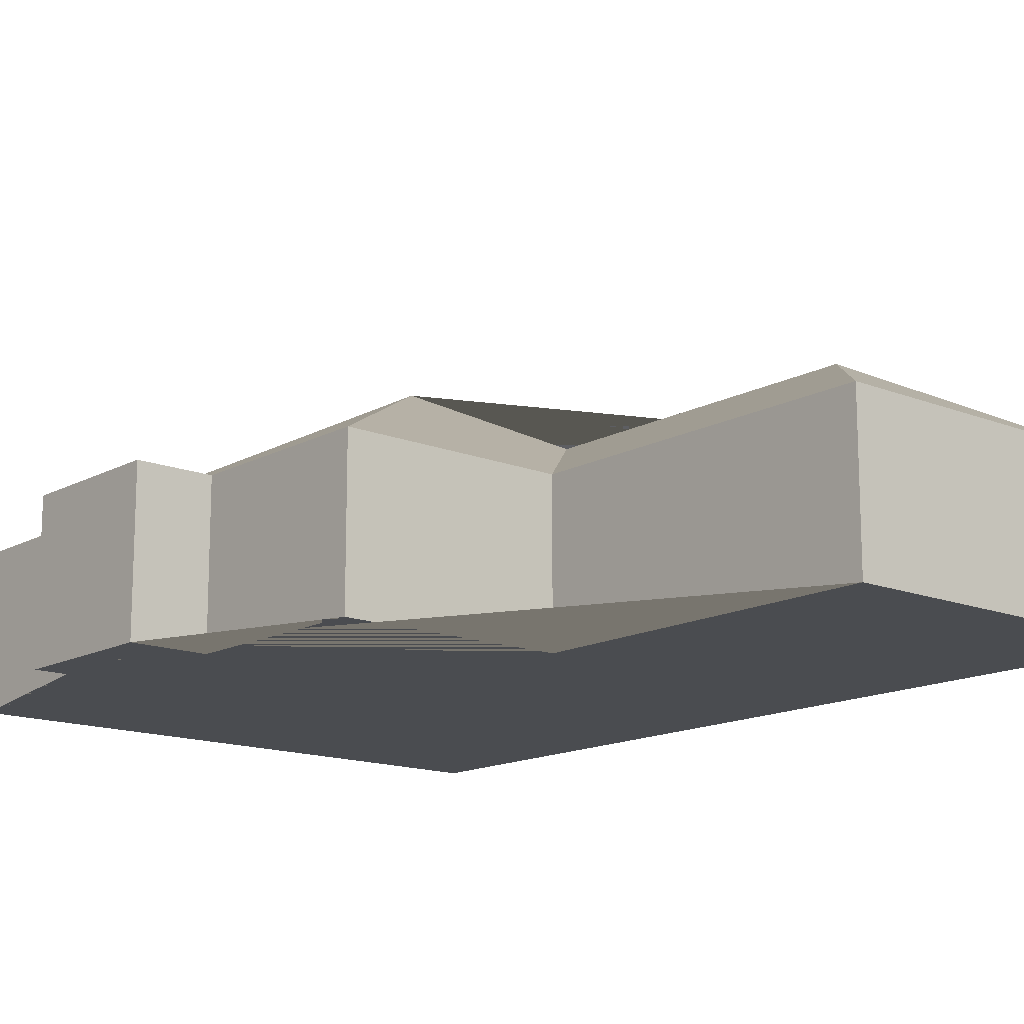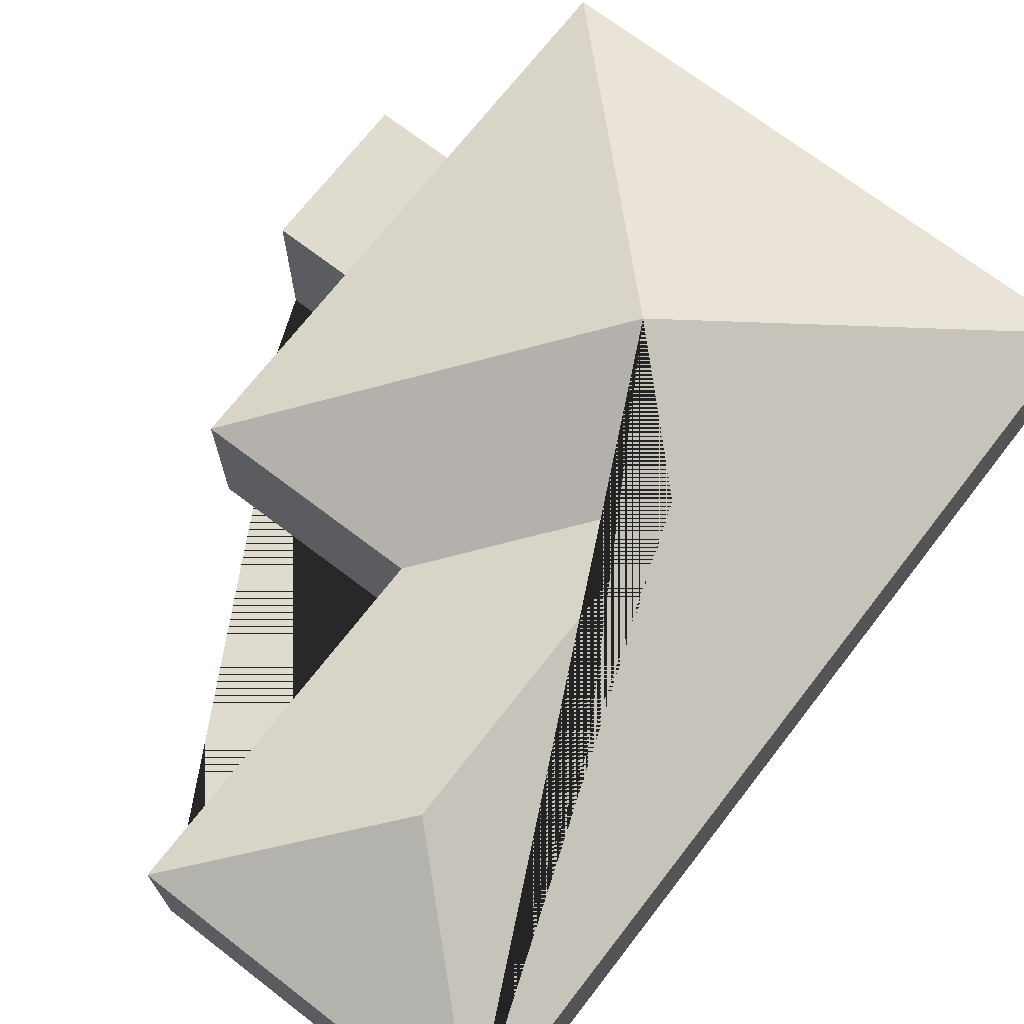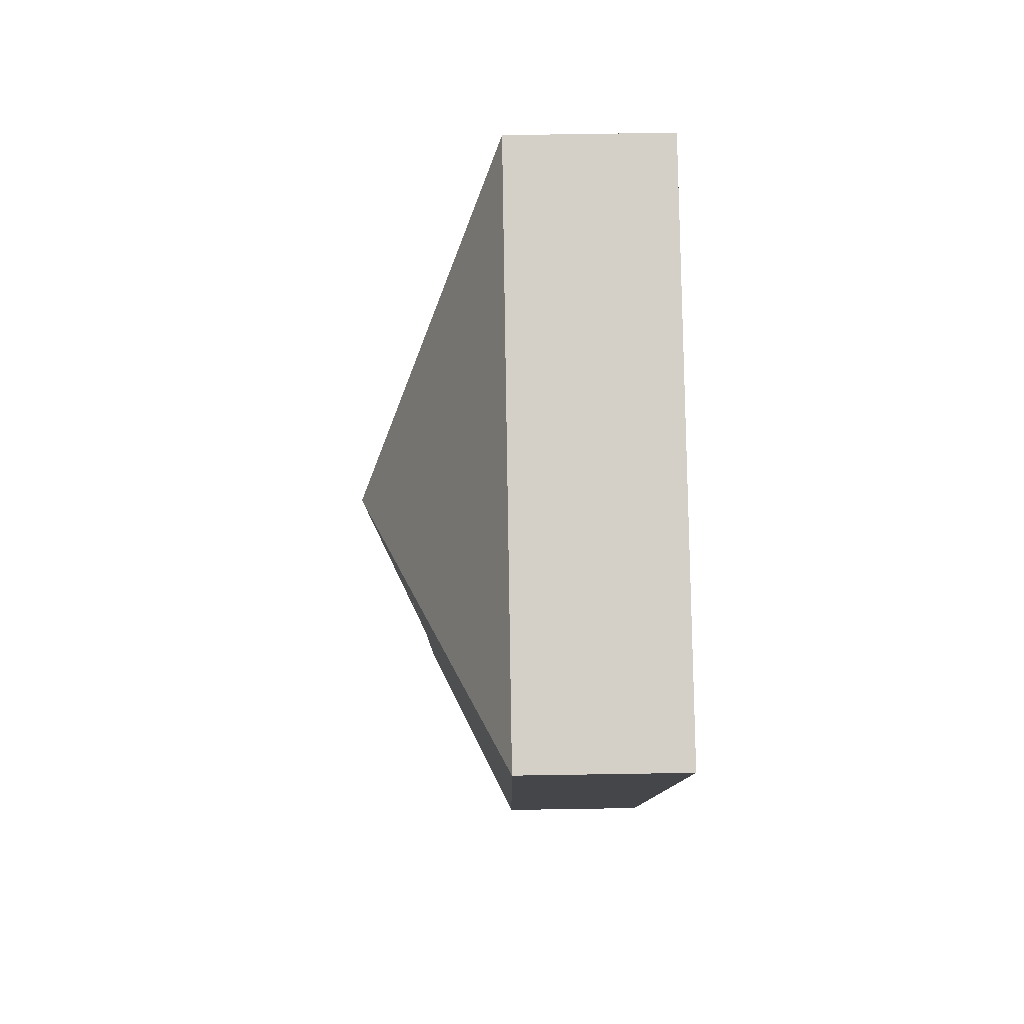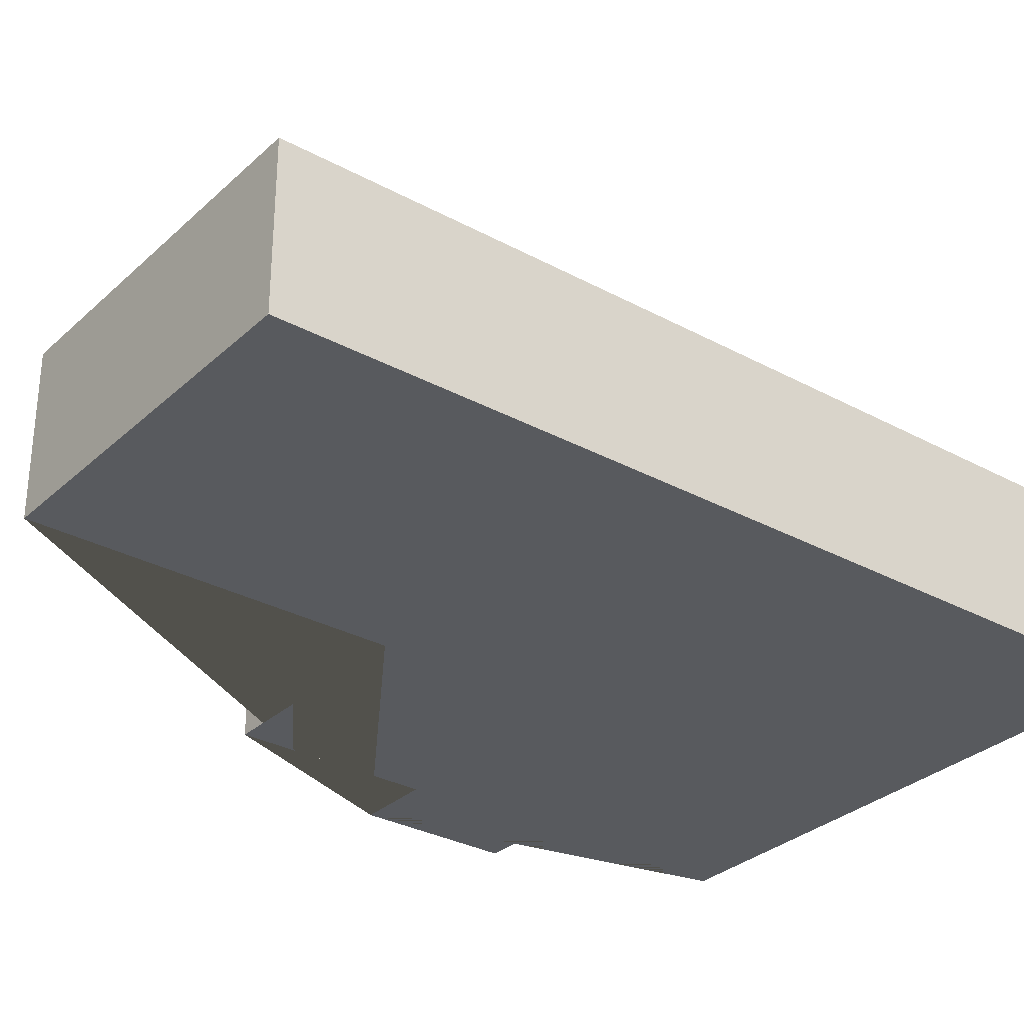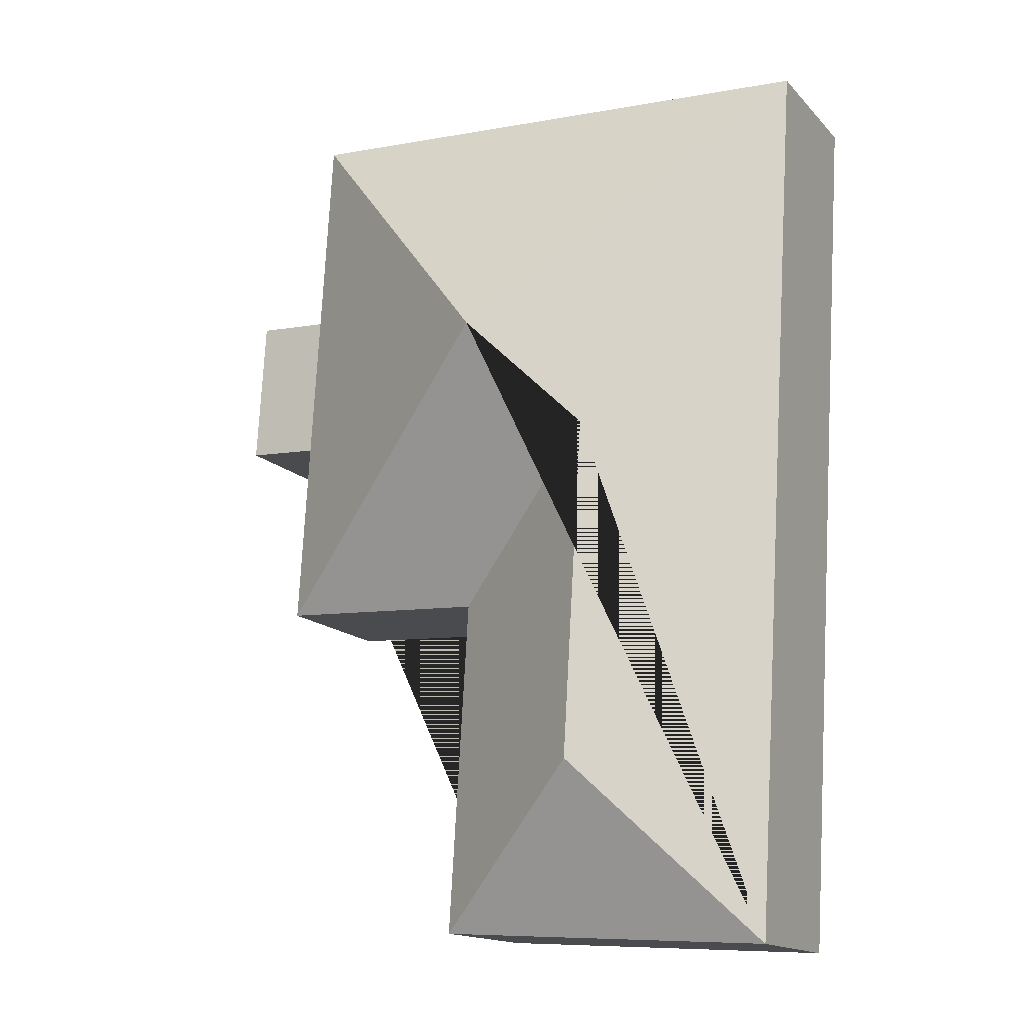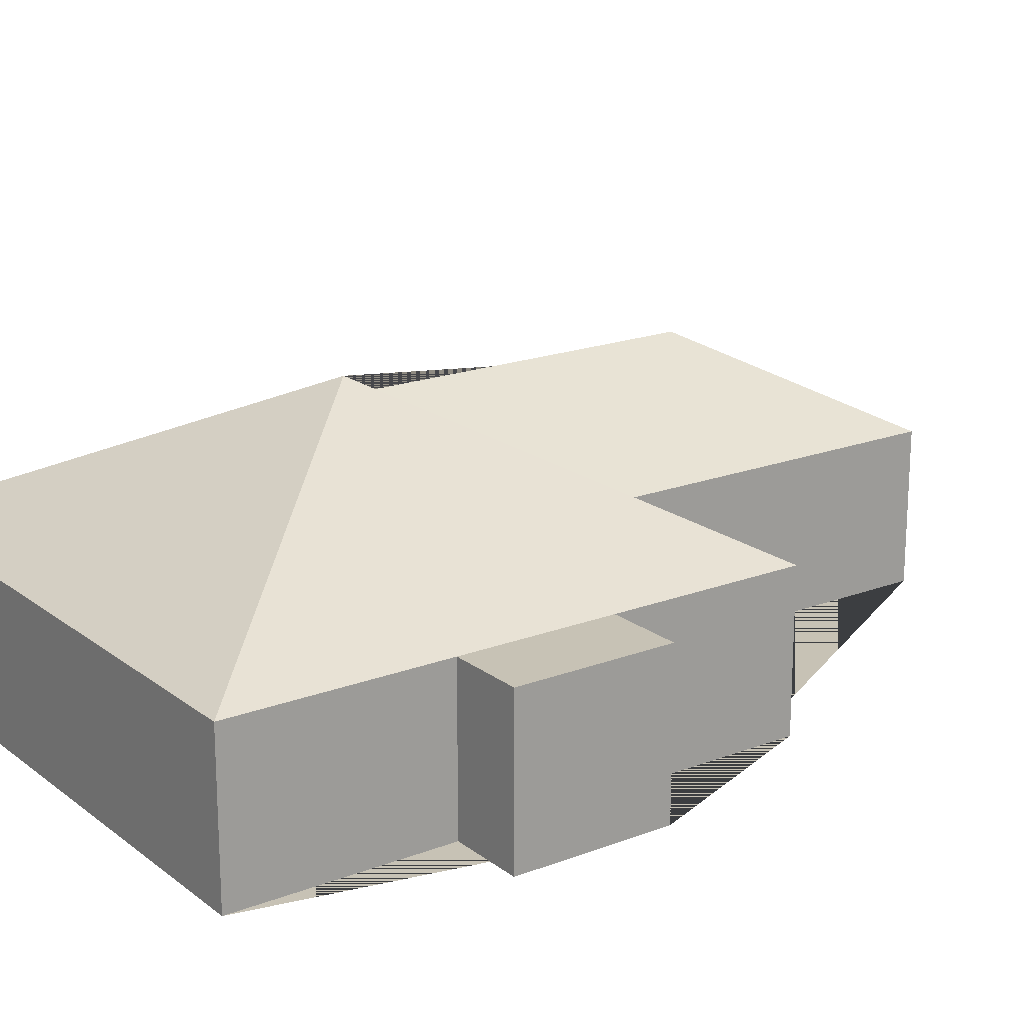
<metadata>
{"format":"obj","ext":"obj","renderer":"f3d","projection":"perspective","resolution":1024,"background":"white","views":[{"elev":-14.7,"azim":135.9,"up":"+Y"},{"elev":70.3,"azim":-145.8,"up":"+Y"},{"elev":76.7,"azim":-90.9,"up":"+Z"},{"elev":-31.0,"azim":-131.3,"up":"+Y"},{"elev":-15.4,"azim":-152.8,"up":"+Z"},{"elev":19.0,"azim":50.8,"up":"+Y"}]}
</metadata>
<code>
o CG10_500_033058_0012
v 336 75 -195.3
v 331.6 75 -122.1
v 289.5 75 -22.71
v 300.1 75 -197.5
v 305.7 75 -290
v 295.7 75 -124.2
v 200.6 75 -295.9
v 210.7 75 -462.2
v 164.9 145 -168.8
v 125.3 118.6 -386
v 115.2 118.6 -220.3
v 43.34 75 -472.3
v 17.1 75 -39.23
v 336 0 -195.3
v 331.6 0 -122.1
v 295.7 0 -124.2
v 289.5 0 -22.71
v 17.1 0 -39.23
v 43.34 0 -472.3
v 210.7 0 -462.2
v 200.6 0 -295.9
v 305.7 0 -290
v 300.1 0 -197.5
f 6 2 1 4
f 13 9 3
f 9 5 4 6 3
f 5 7 11 9
f 7 8 10 11
f 8 12 10
f 12 13 9 11 10
f 14 15 16 17 18 19 20 21 22 23
f 1 14 15 2
f 2 15 16 6
f 6 16 17 3
f 3 17 18 13
f 13 18 19 12
f 12 19 20 8
f 8 20 21 7
f 7 21 22 5
f 5 22 23 4
f 4 23 14 1

</code>
